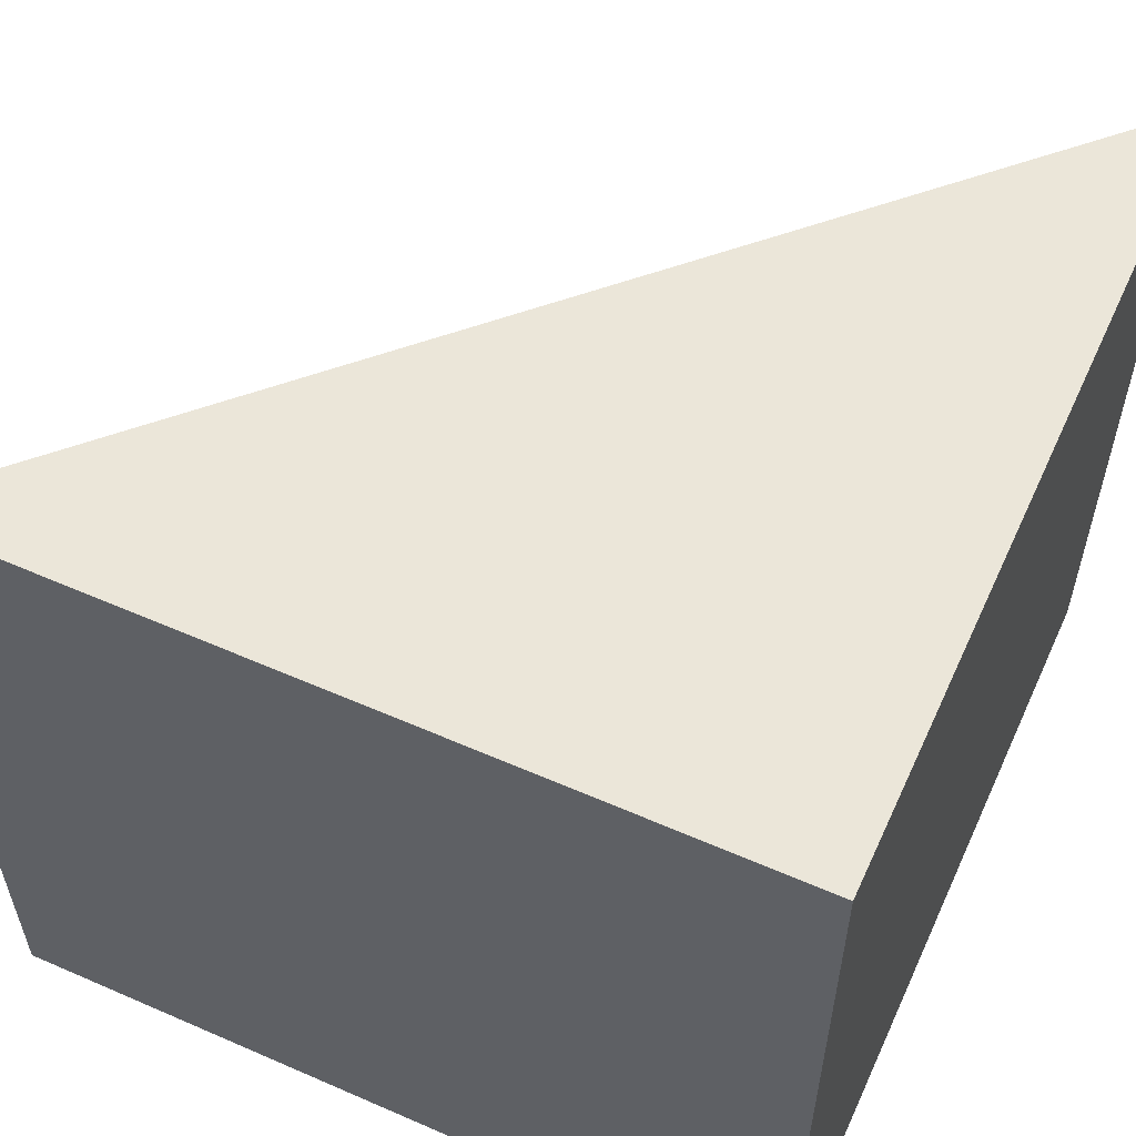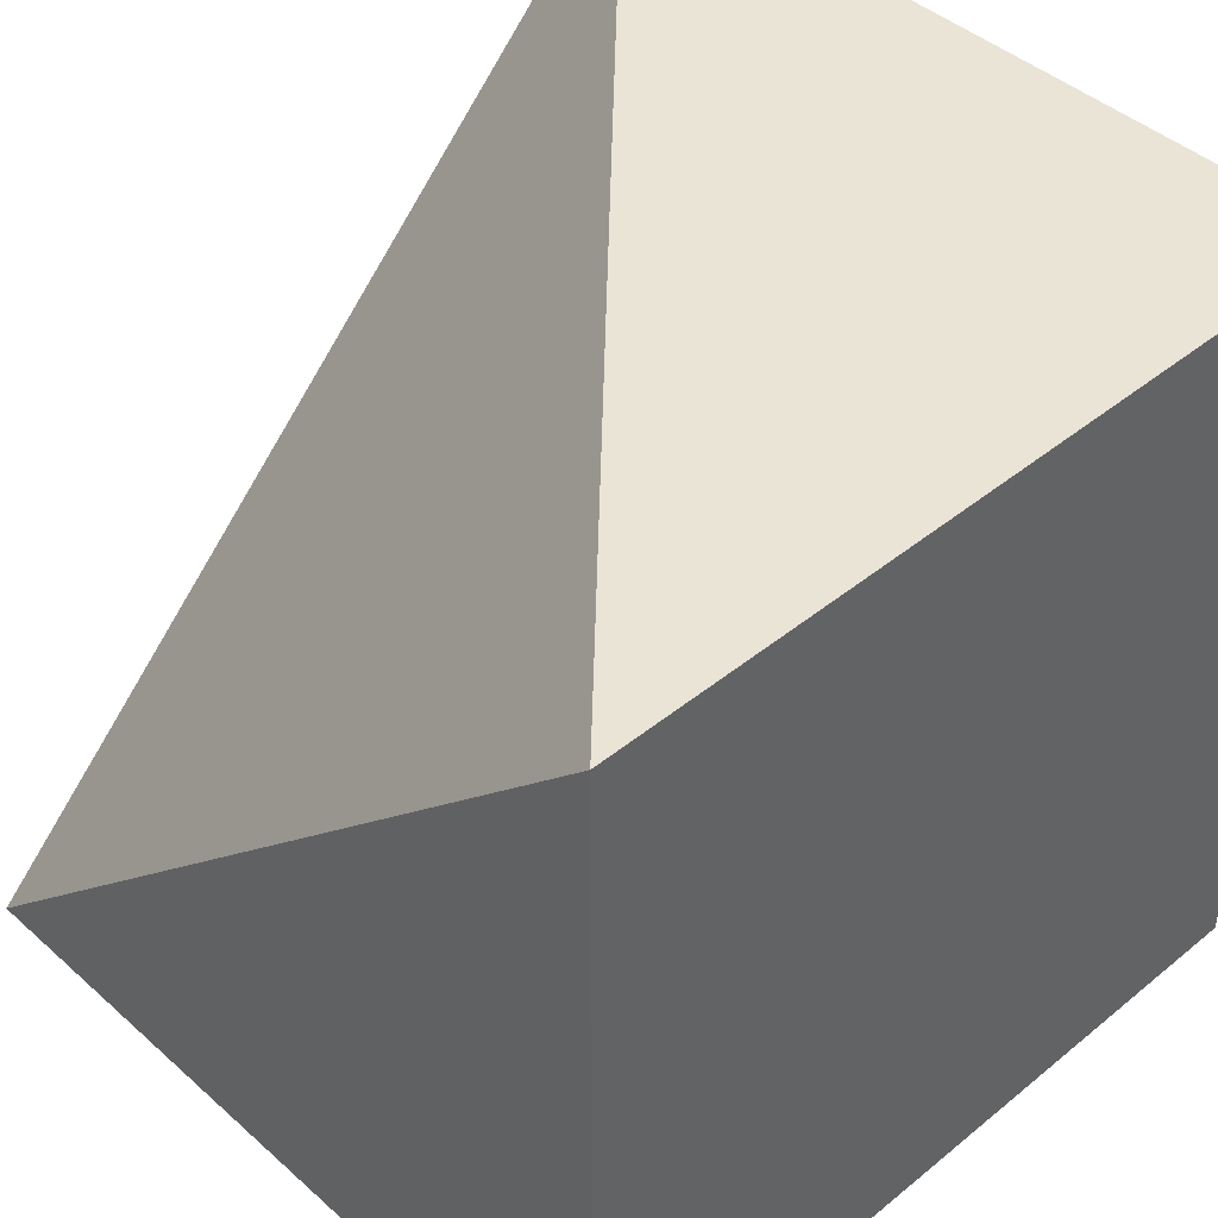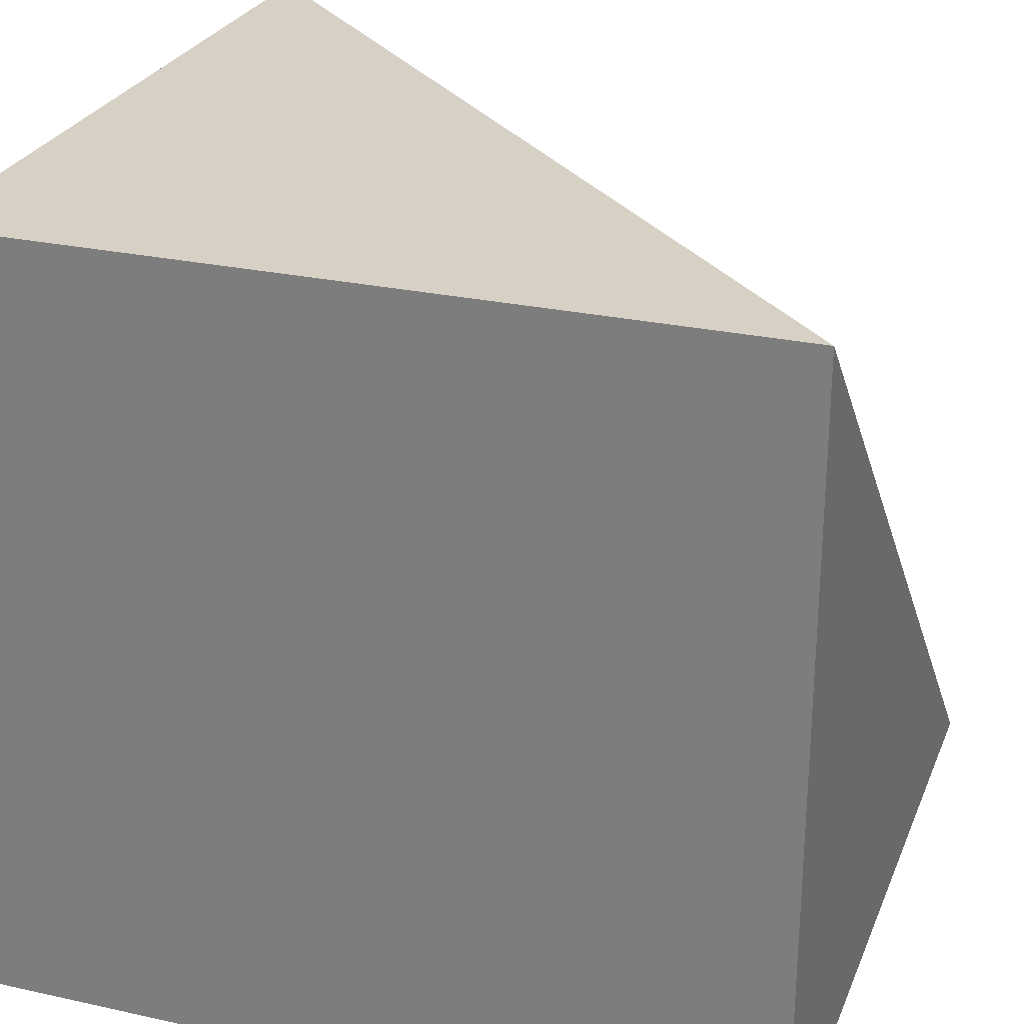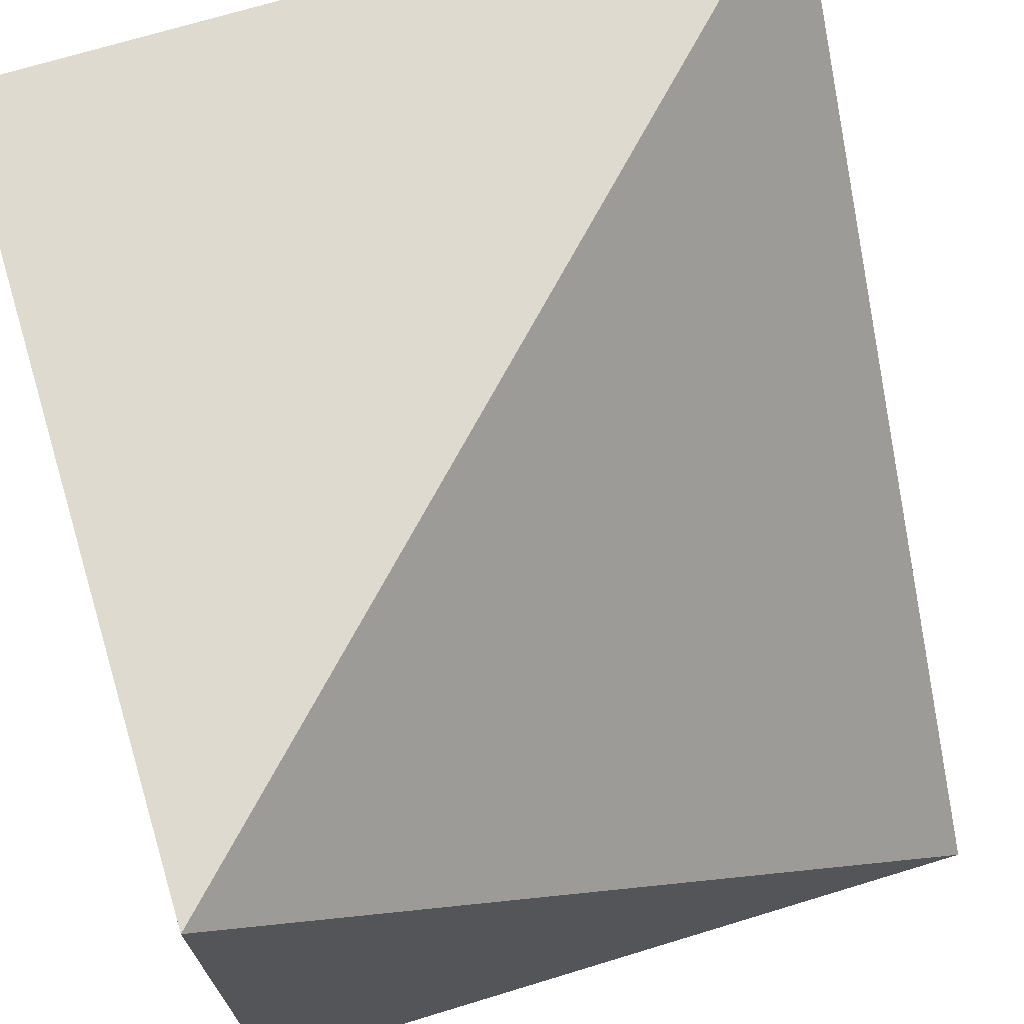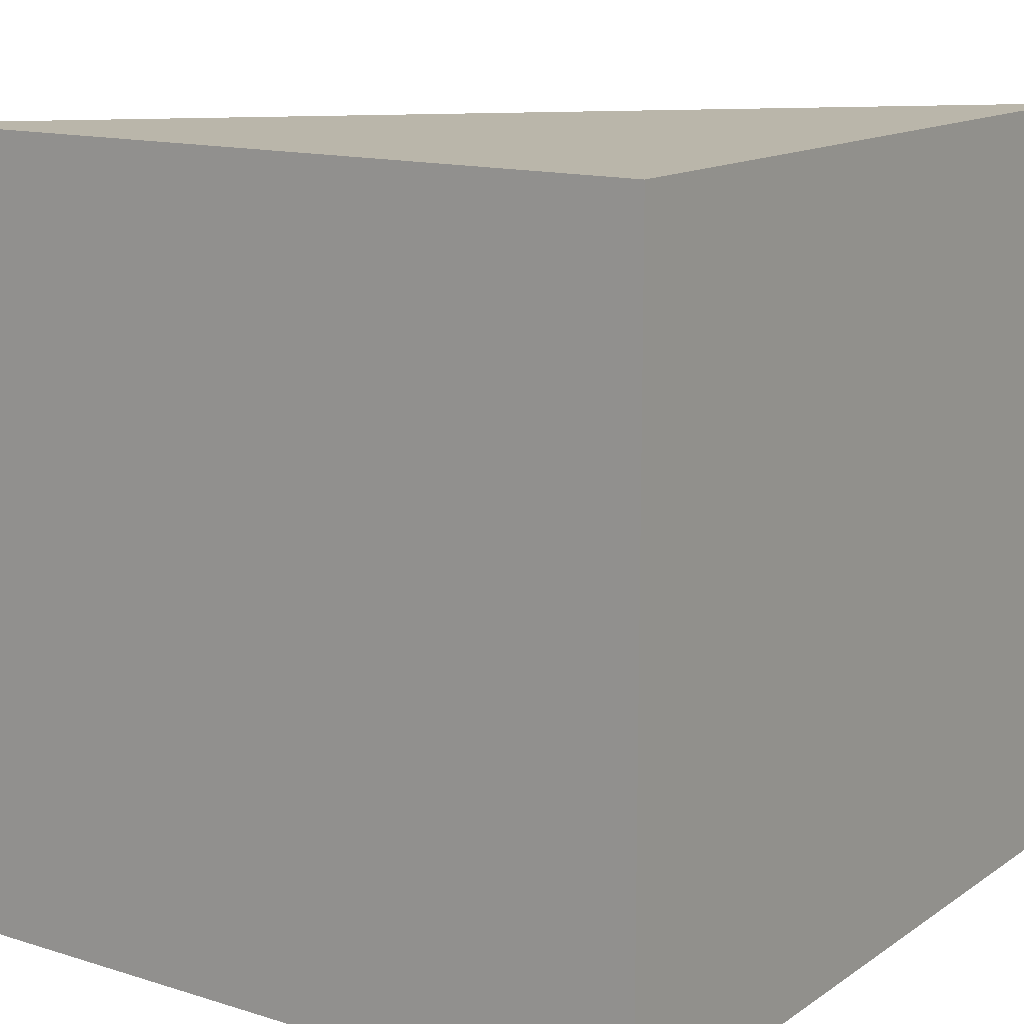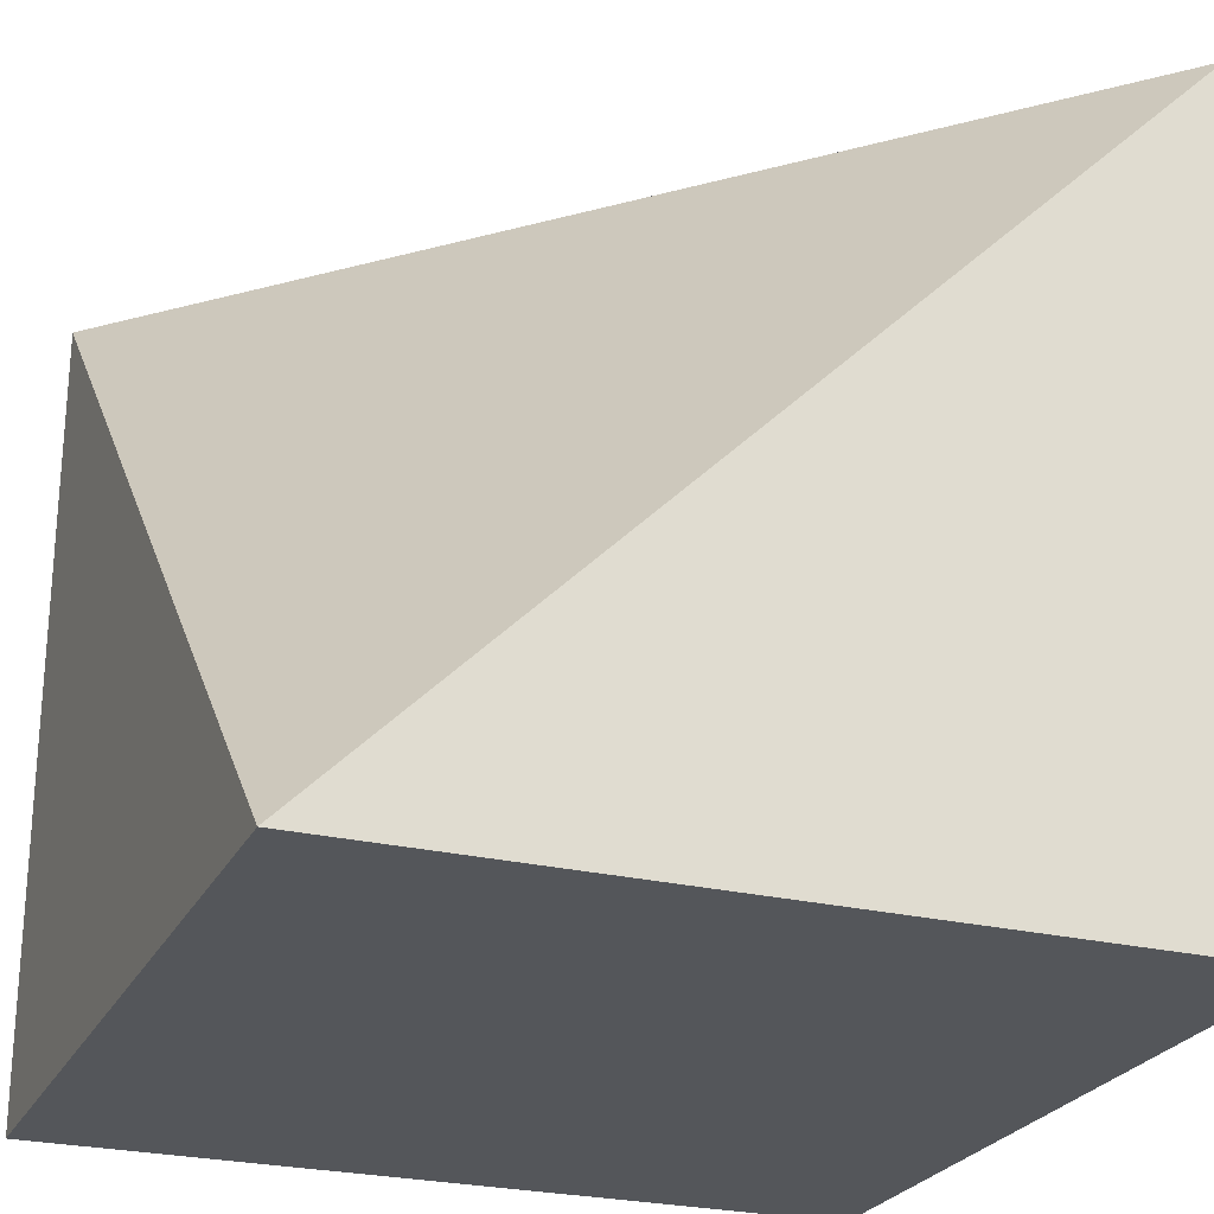
<metadata>
{"format":"obj","ext":"obj","renderer":"f3d","projection":"perspective","resolution":1024,"background":"white","views":[{"elev":57.6,"azim":-65.6,"up":"+Z"},{"elev":43.7,"azim":136.2,"up":"+Y"},{"elev":26.8,"azim":-71.0,"up":"+Y"},{"elev":70.8,"azim":-16.9,"up":"+Y"},{"elev":13.8,"azim":-55.4,"up":"+Z"},{"elev":-25.1,"azim":68.6,"up":"+Y"}]}
</metadata>
<code>
o Missing_Corner_Cube.008
v 1 1 -1
v 1 -1 -1
v 1 -1 1
v -1 1 -1
v -1 -1 -1
v -1 1 1
v -1 -1 1
f 6 3 1
f 6 7 3
f 7 6 4 5
f 5 2 3 7
f 6 1 4
f 5 4 1 2
f 2 1 3

</code>
